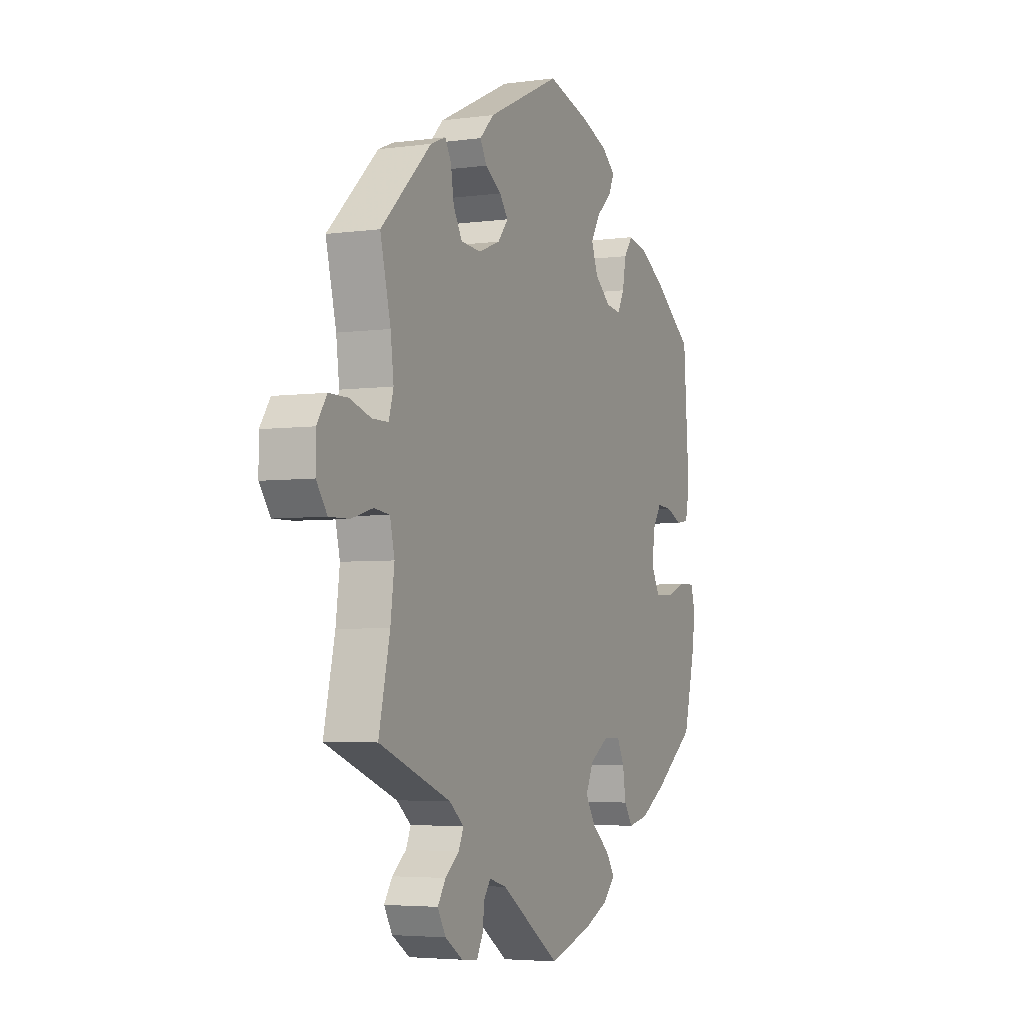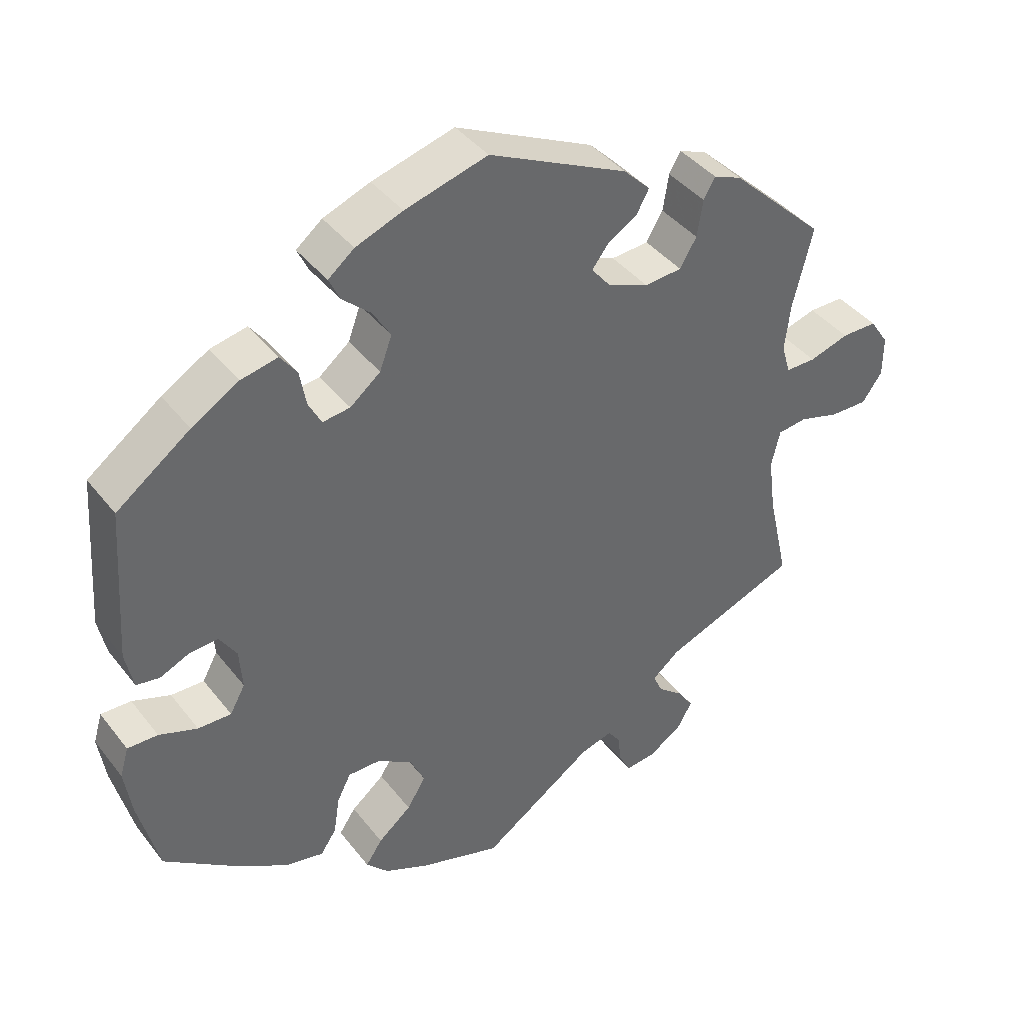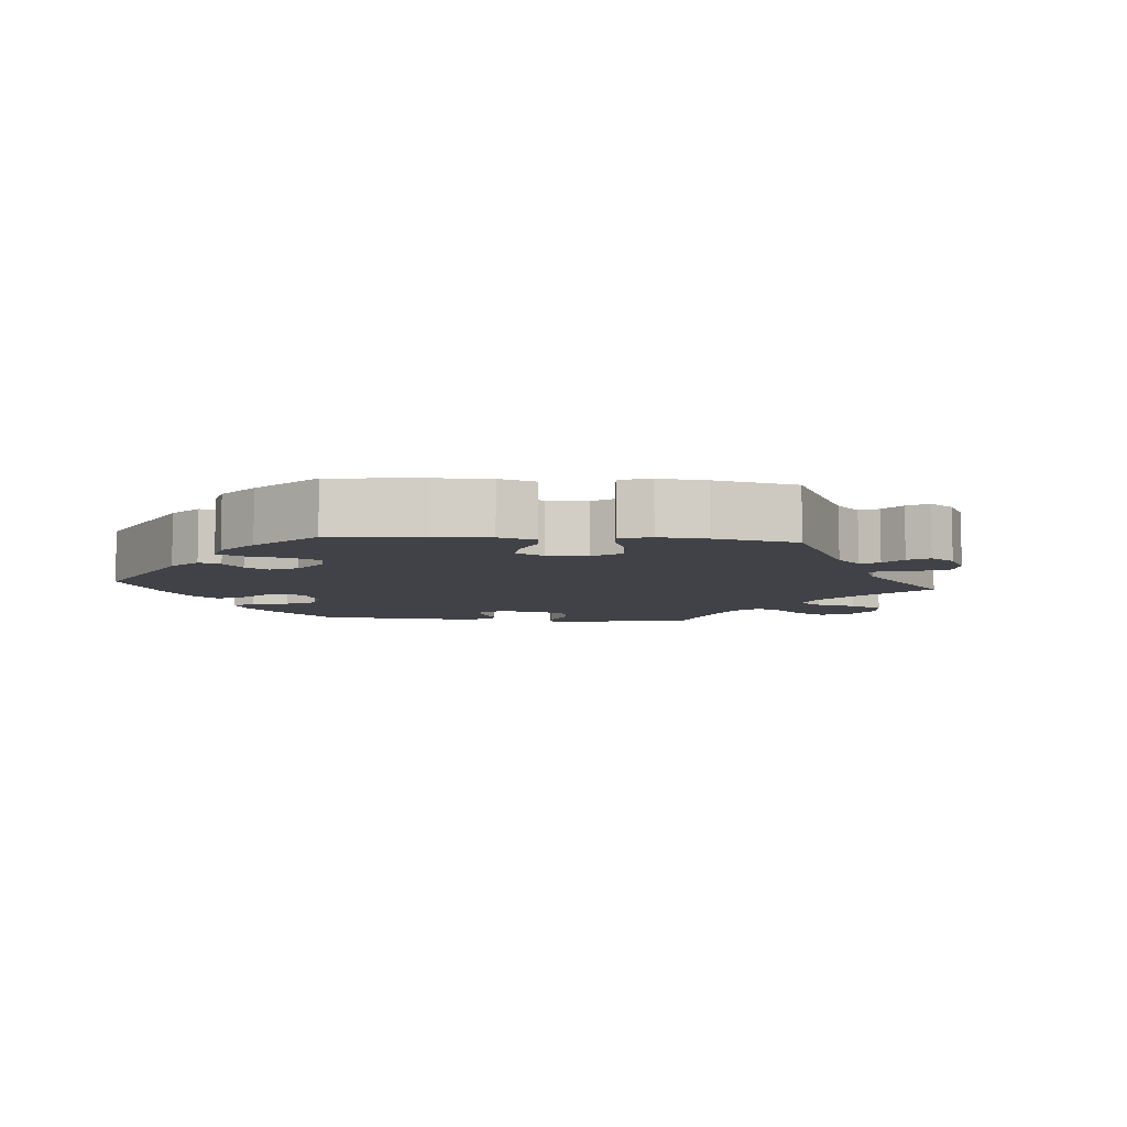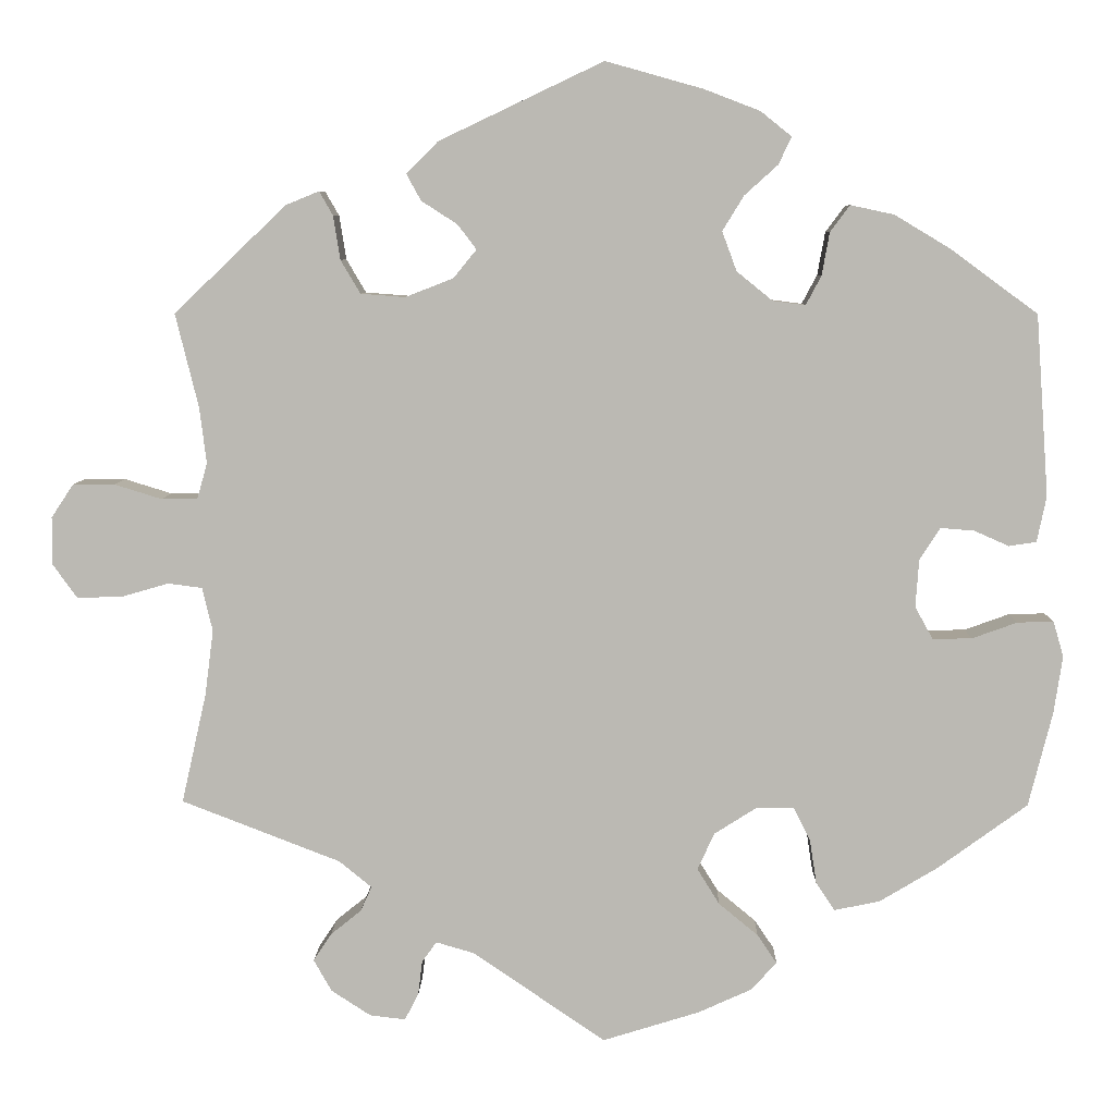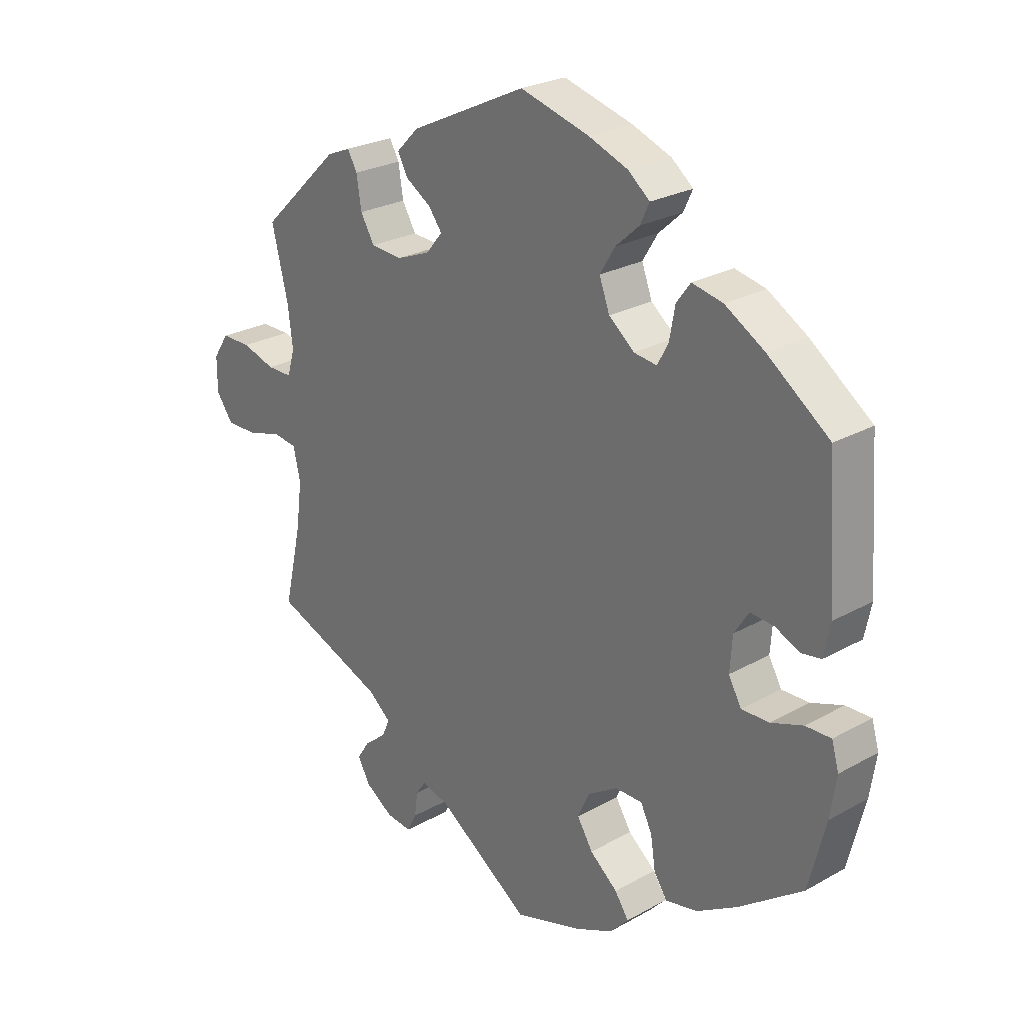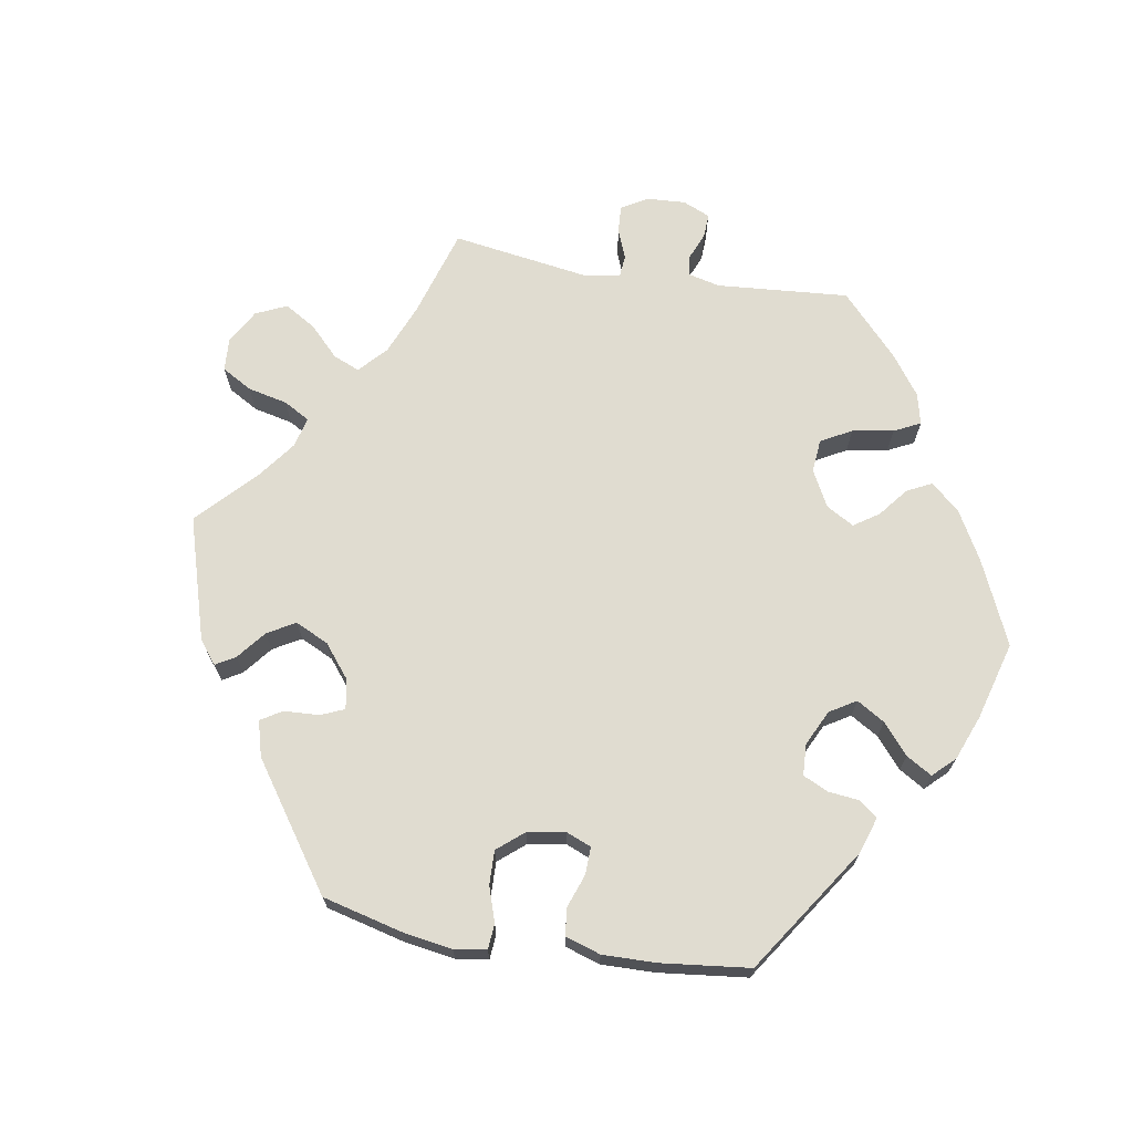
<metadata>
{"format":"obj","ext":"obj","renderer":"f3d","projection":"perspective","resolution":1024,"background":"white","views":[{"elev":-4.3,"azim":-66.0,"up":"+Z"},{"elev":40.5,"azim":145.9,"up":"+Z"},{"elev":-6.8,"azim":144.9,"up":"+Y"},{"elev":6.8,"azim":1.3,"up":"+Z"},{"elev":25.3,"azim":47.9,"up":"+Z"},{"elev":69.5,"azim":39.4,"up":"+Y"}]}
</metadata>
<code>
v -0.155 0.07 -0.472
v -0.2 0.07 -0.459
v -0.217 0.07 -0.483
v -0.222 0.07 -0.523
v -0.238 0.07 -0.554
v -0.28 0.07 -0.549
v -0.326 0.07 -0.519
v -0.347 0.07 -0.482
v -0.326 0.07 -0.45
v -0.29 0.07 -0.421
v -0.277 0.07 -0.392
v -0.315 0.07 -0.361
v -0.501 0.07 -0.289
v -0.472 0.07 -0.161
v -0.462 0.07 -0.084
v -0.474 0.07 -0.033
v -0.514 0.07 -0.028
v -0.57 0.07 -0.044
v -0.622 0.07 -0.045
v -0.65 0.07 -0.006
v -0.65 0.07 0.05
v -0.624 0.07 0.089
v -0.575 0.07 0.089
v -0.52 0.07 0.072
v -0.478 0.07 0.072
v -0.466 0.07 0.114
v -0.474 0.07 0.179
v -0.501 0.07 0.289
v -0.37 0.07 0.414
v -0.331 0.07 0.43
v -0.315 0.07 0.402
v -0.307 0.07 0.351
v -0.284 0.07 0.312
v -0.232 0.07 0.308
v -0.176 0.07 0.33
v -0.149 0.07 0.363
v -0.171 0.07 0.392
v -0.213 0.07 0.419
v -0.23 0.07 0.45
v -0.193 0.07 0.487
v -0.001 0.07 0.578
v 0.113 0.07 0.546
v 0.178 0.07 0.521
v 0.214 0.07 0.492
v 0.199 0.07 0.46
v 0.16 0.07 0.425
v 0.135 0.07 0.384
v 0.152 0.07 0.338
v 0.194 0.07 0.304
v 0.232 0.07 0.299
v 0.25 0.07 0.333
v 0.259 0.07 0.383
v 0.282 0.07 0.414
v 0.333 0.07 0.403
v 0.398 0.07 0.364
v 0.5 0.07 0.289
v 0.515 0.07 0.077
v 0.504 0.07 0.024
v 0.472 0.07 0.019
v 0.431 0.07 0.037
v 0.392 0.07 0.04
v 0.368 0.07 0.003
v 0.364 0.07 -0.053
v 0.385 0.07 -0.091
v 0.431 0.07 -0.09
v 0.484 0.07 -0.071
v 0.526 0.07 -0.07
v 0.538 0.07 -0.111
v 0.528 0.07 -0.178
v 0.5 0.07 -0.289
v 0.394 0.07 -0.366
v 0.327 0.07 -0.406
v 0.274 0.07 -0.417
v 0.252 0.07 -0.384
v 0.244 0.07 -0.332
v 0.225 0.07 -0.294
v 0.18 0.07 -0.294
v 0.131 0.07 -0.325
v 0.111 0.07 -0.368
v 0.137 0.07 -0.41
v 0.183 0.07 -0.448
v 0.206 0.07 -0.482
v 0.175 0.07 -0.515
v 0.113 0.07 -0.543
v 0 0.07 -0.578
v -0.155 0 -0.472
v -0.2 0 -0.459
v -0.217 0 -0.483
v -0.222 0 -0.523
v -0.238 0 -0.554
v -0.28 0 -0.549
v -0.326 0 -0.519
v -0.347 0 -0.482
v -0.326 0 -0.45
v -0.29 0 -0.421
v -0.277 0 -0.392
v -0.315 0 -0.361
v -0.501 0 -0.289
v -0.472 0 -0.161
v -0.462 0 -0.084
v -0.474 0 -0.033
v -0.514 0 -0.028
v -0.57 0 -0.044
v -0.622 0 -0.045
v -0.65 0 -0.006
v -0.65 0 0.05
v -0.624 0 0.089
v -0.575 0 0.089
v -0.52 0 0.072
v -0.478 0 0.072
v -0.466 0 0.114
v -0.474 0 0.179
v -0.501 0 0.289
v -0.37 0 0.414
v -0.331 0 0.43
v -0.315 0 0.402
v -0.307 0 0.351
v -0.284 0 0.312
v -0.232 0 0.308
v -0.176 0 0.33
v -0.149 0 0.363
v -0.171 0 0.392
v -0.213 0 0.419
v -0.23 0 0.45
v -0.193 0 0.487
v -0.001 0 0.578
v 0.113 0 0.546
v 0.178 0 0.521
v 0.214 0 0.492
v 0.199 0 0.46
v 0.16 0 0.425
v 0.135 0 0.384
v 0.152 0 0.338
v 0.194 0 0.304
v 0.232 0 0.299
v 0.25 0 0.333
v 0.259 0 0.383
v 0.282 0 0.414
v 0.333 0 0.403
v 0.398 0 0.364
v 0.5 0 0.289
v 0.515 0 0.077
v 0.504 0 0.024
v 0.472 0 0.019
v 0.431 0 0.037
v 0.392 0 0.04
v 0.368 0 0.003
v 0.364 0 -0.053
v 0.385 0 -0.091
v 0.431 0 -0.09
v 0.484 0 -0.071
v 0.526 0 -0.07
v 0.538 0 -0.111
v 0.528 0 -0.178
v 0.5 0 -0.289
v 0.394 0 -0.366
v 0.327 0 -0.406
v 0.274 0 -0.417
v 0.252 0 -0.384
v 0.244 0 -0.332
v 0.225 0 -0.294
v 0.18 0 -0.294
v 0.131 0 -0.325
v 0.111 0 -0.368
v 0.137 0 -0.41
v 0.183 0 -0.448
v 0.206 0 -0.482
v 0.175 0 -0.515
v 0.113 0 -0.543
v 0 0 -0.578
f 84 85 1
f 83 84 1 2
f 80 81 82 83
f 79 80 83 2
f 78 79 2
f 77 78 2
f 72 73 74 75
f 72 75 76
f 71 72 76
f 70 71 76
f 69 70 76 77
f 65 66 67 68
f 64 65 68 69
f 57 58 59 60
f 57 60 61
f 56 57 61
f 55 56 61 62
f 51 52 53 54
f 50 51 54 55
f 43 44 45 46
f 43 46 47
f 42 43 47
f 41 42 47
f 40 41 47 48
f 37 38 39 40
f 36 37 40 48
f 29 30 31 32
f 27 28 29 32
f 26 27 32 33
f 25 26 33 34
f 21 22 23 24
f 21 24 25
f 20 21 25
f 17 18 19 20
f 16 17 20 25
f 15 16 25 34
f 12 13 14
f 11 12 14 15
f 7 8 9 10
f 7 10 11
f 6 7 11
f 3 4 5 6
f 2 3 6 11
f 77 2 11 15
f 64 69 77 15
f 50 55 62
f 49 50 62 63
f 35 36 48 49
f 35 49 63
f 35 63 64
f 15 34 35 64
f 86 170 169
f 87 86 169 168
f 168 167 166 165
f 87 168 165 164
f 87 164 163
f 87 163 162
f 160 159 158 157
f 161 160 157
f 161 157 156
f 161 156 155
f 162 161 155 154
f 153 152 151 150
f 154 153 150 149
f 145 144 143 142
f 146 145 142
f 146 142 141
f 147 146 141 140
f 139 138 137 136
f 140 139 136 135
f 131 130 129 128
f 132 131 128
f 132 128 127
f 132 127 126
f 133 132 126 125
f 125 124 123 122
f 133 125 122 121
f 117 116 115 114
f 117 114 113 112
f 118 117 112 111
f 119 118 111 110
f 109 108 107 106
f 110 109 106
f 110 106 105
f 105 104 103 102
f 110 105 102 101
f 119 110 101 100
f 99 98 97
f 100 99 97 96
f 95 94 93 92
f 96 95 92
f 96 92 91
f 91 90 89 88
f 96 91 88 87
f 100 96 87 162
f 100 162 154 149
f 147 140 135
f 148 147 135 134
f 134 133 121 120
f 148 134 120
f 149 148 120
f 149 120 119 100
f 1 86 87 2
f 2 87 88 3
f 3 88 89 4
f 4 89 90 5
f 5 90 91 6
f 6 91 92 7
f 7 92 93 8
f 8 93 94 9
f 9 94 95 10
f 10 95 96 11
f 11 96 97 12
f 12 97 98 13
f 13 98 99 14
f 14 99 100 15
f 15 100 101 16
f 16 101 102 17
f 17 102 103 18
f 18 103 104 19
f 19 104 105 20
f 20 105 106 21
f 21 106 107 22
f 22 107 108 23
f 23 108 109 24
f 24 109 110 25
f 25 110 111 26
f 26 111 112 27
f 27 112 113 28
f 28 113 114 29
f 29 114 115 30
f 30 115 116 31
f 31 116 117 32
f 32 117 118 33
f 33 118 119 34
f 34 119 120 35
f 35 120 121 36
f 36 121 122 37
f 37 122 123 38
f 38 123 124 39
f 39 124 125 40
f 40 125 126 41
f 41 126 127 42
f 42 127 128 43
f 43 128 129 44
f 44 129 130 45
f 45 130 131 46
f 46 131 132 47
f 47 132 133 48
f 48 133 134 49
f 49 134 135 50
f 50 135 136 51
f 51 136 137 52
f 52 137 138 53
f 53 138 139 54
f 54 139 140 55
f 55 140 141 56
f 56 141 142 57
f 57 142 143 58
f 58 143 144 59
f 59 144 145 60
f 60 145 146 61
f 61 146 147 62
f 62 147 148 63
f 63 148 149 64
f 64 149 150 65
f 65 150 151 66
f 66 151 152 67
f 67 152 153 68
f 68 153 154 69
f 69 154 155 70
f 70 155 156 71
f 71 156 157 72
f 72 157 158 73
f 73 158 159 74
f 74 159 160 75
f 75 160 161 76
f 76 161 162 77
f 77 162 163 78
f 78 163 164 79
f 79 164 165 80
f 80 165 166 81
f 81 166 167 82
f 82 167 168 83
f 83 168 169 84
f 84 169 170 85
f 85 170 86 1

</code>
